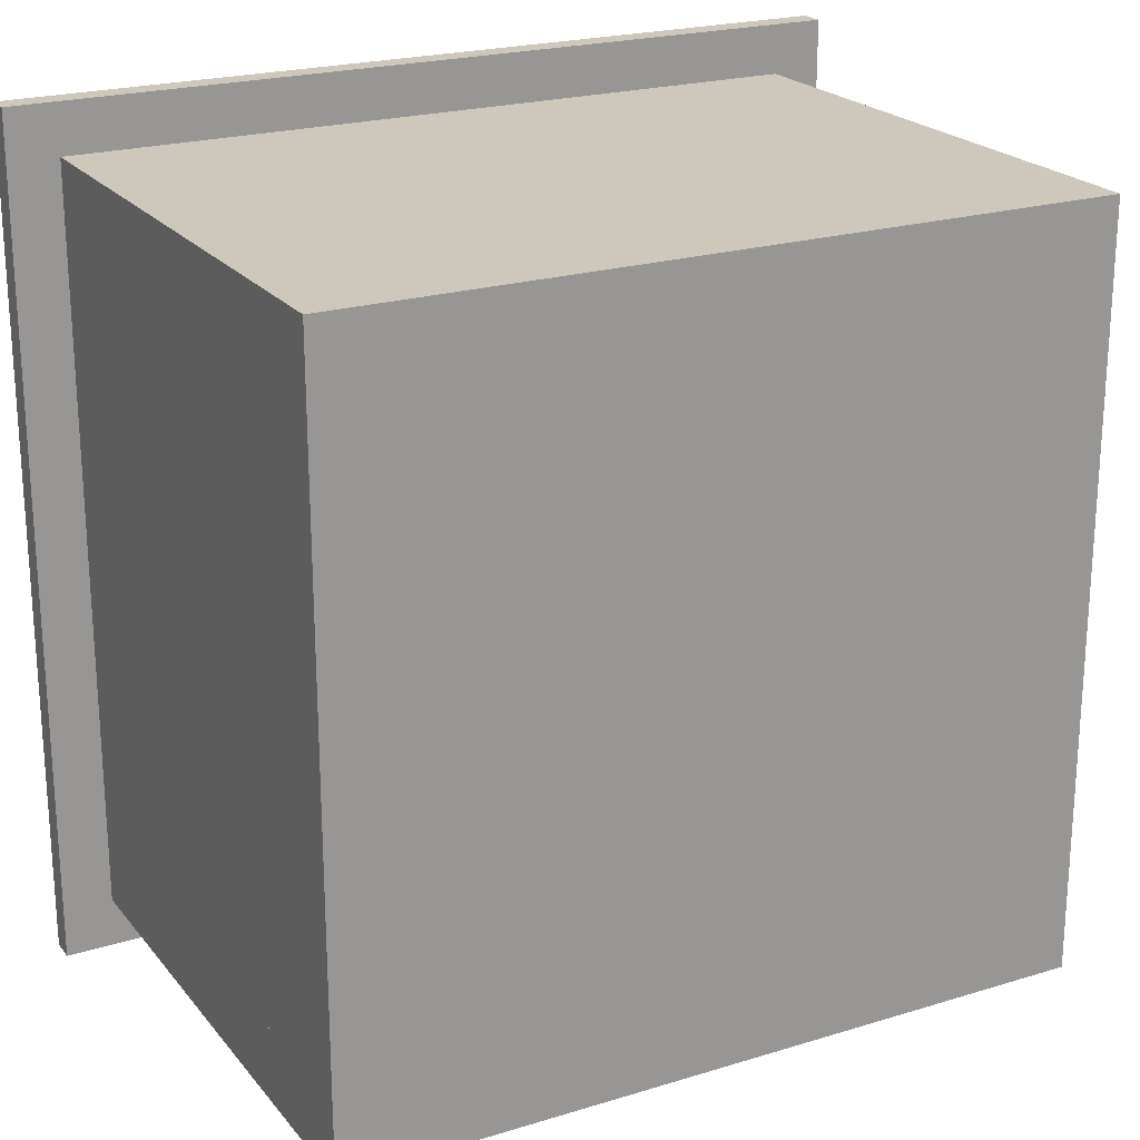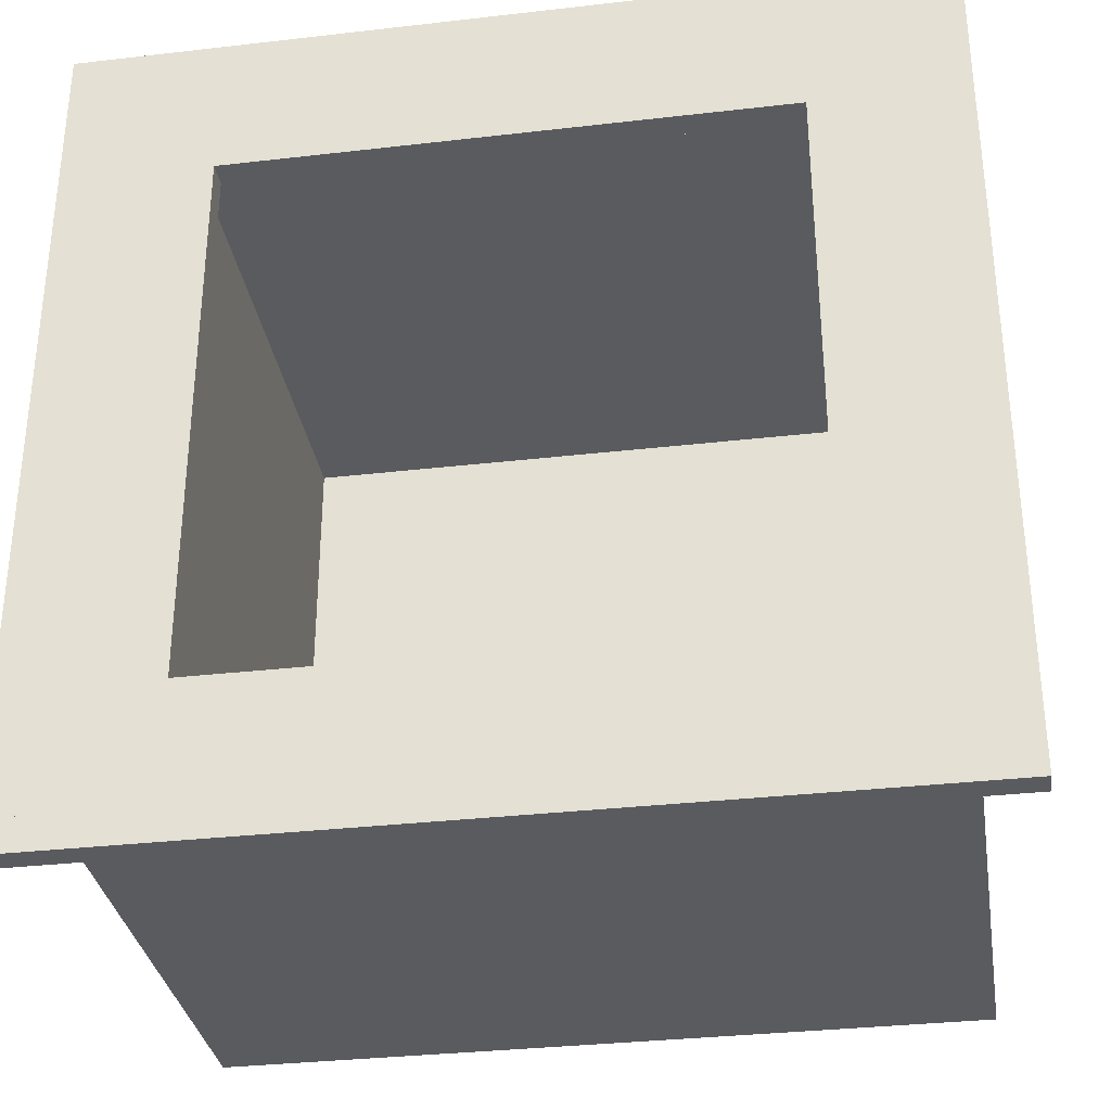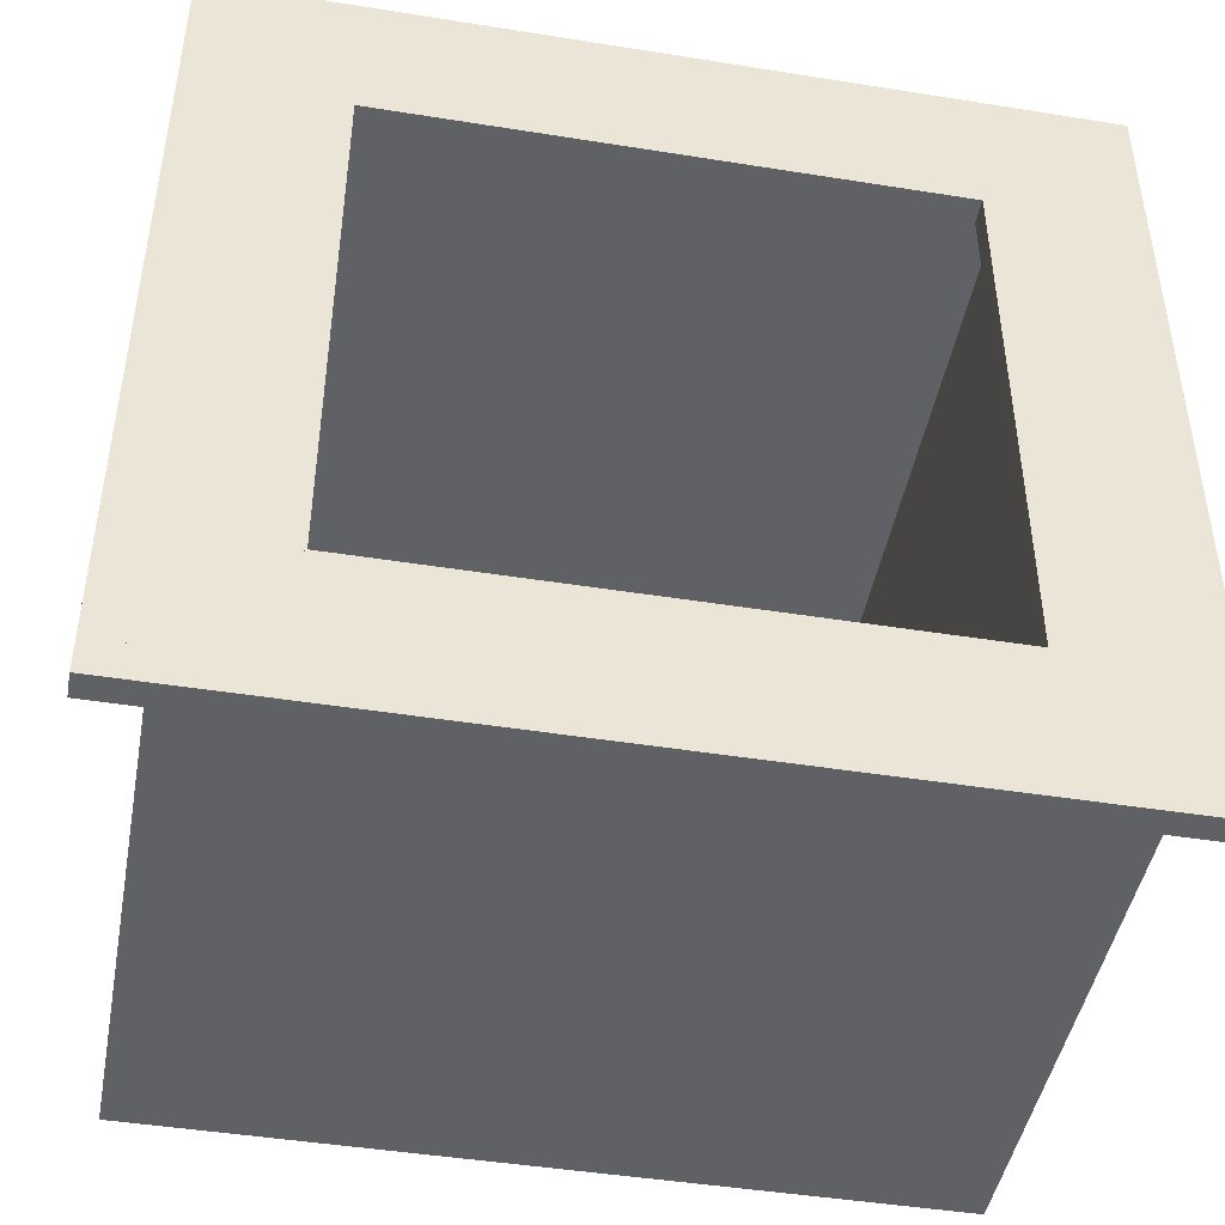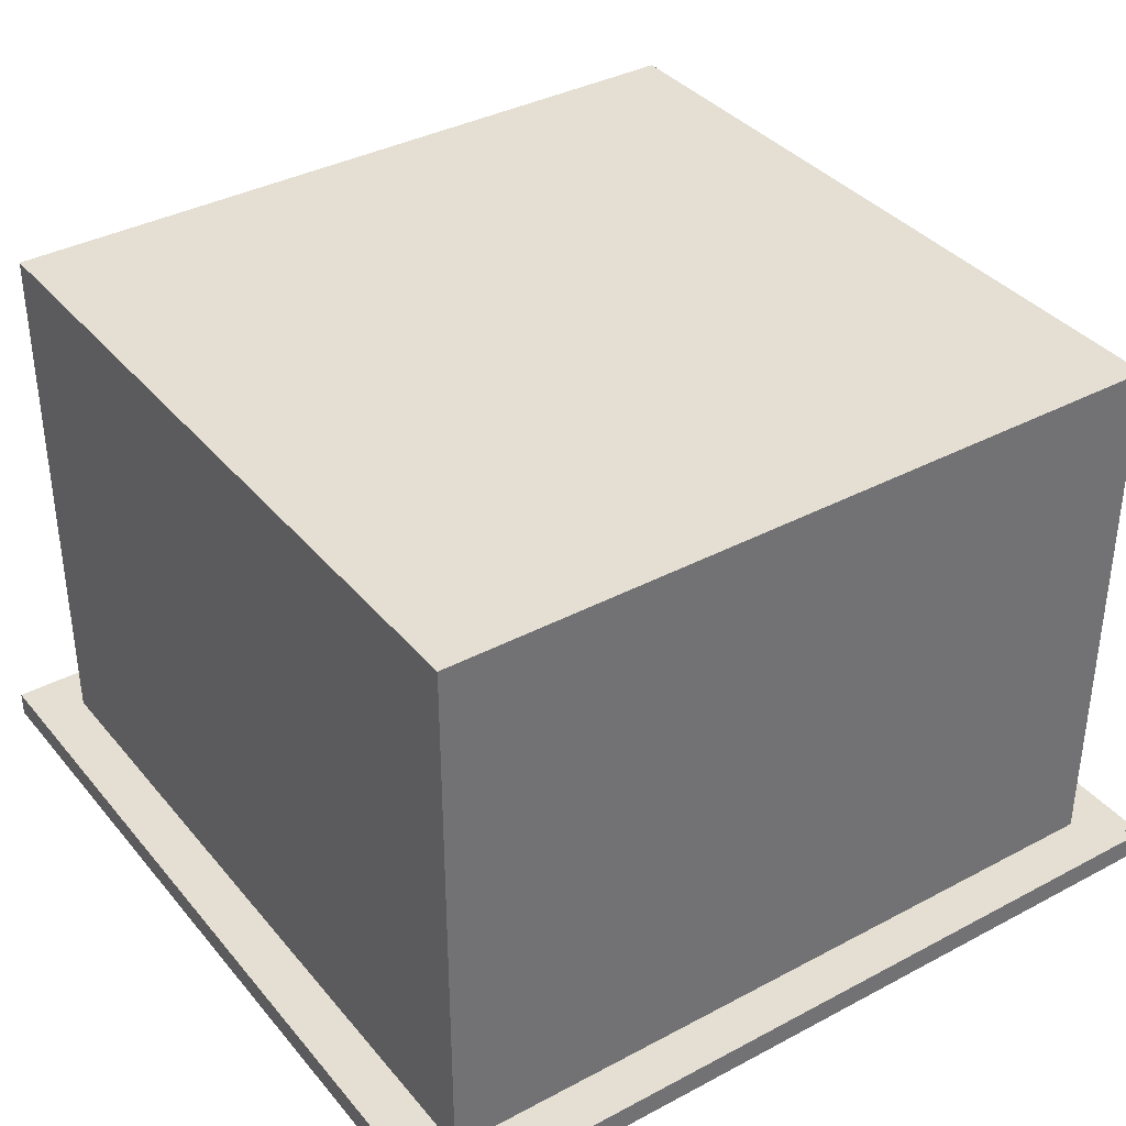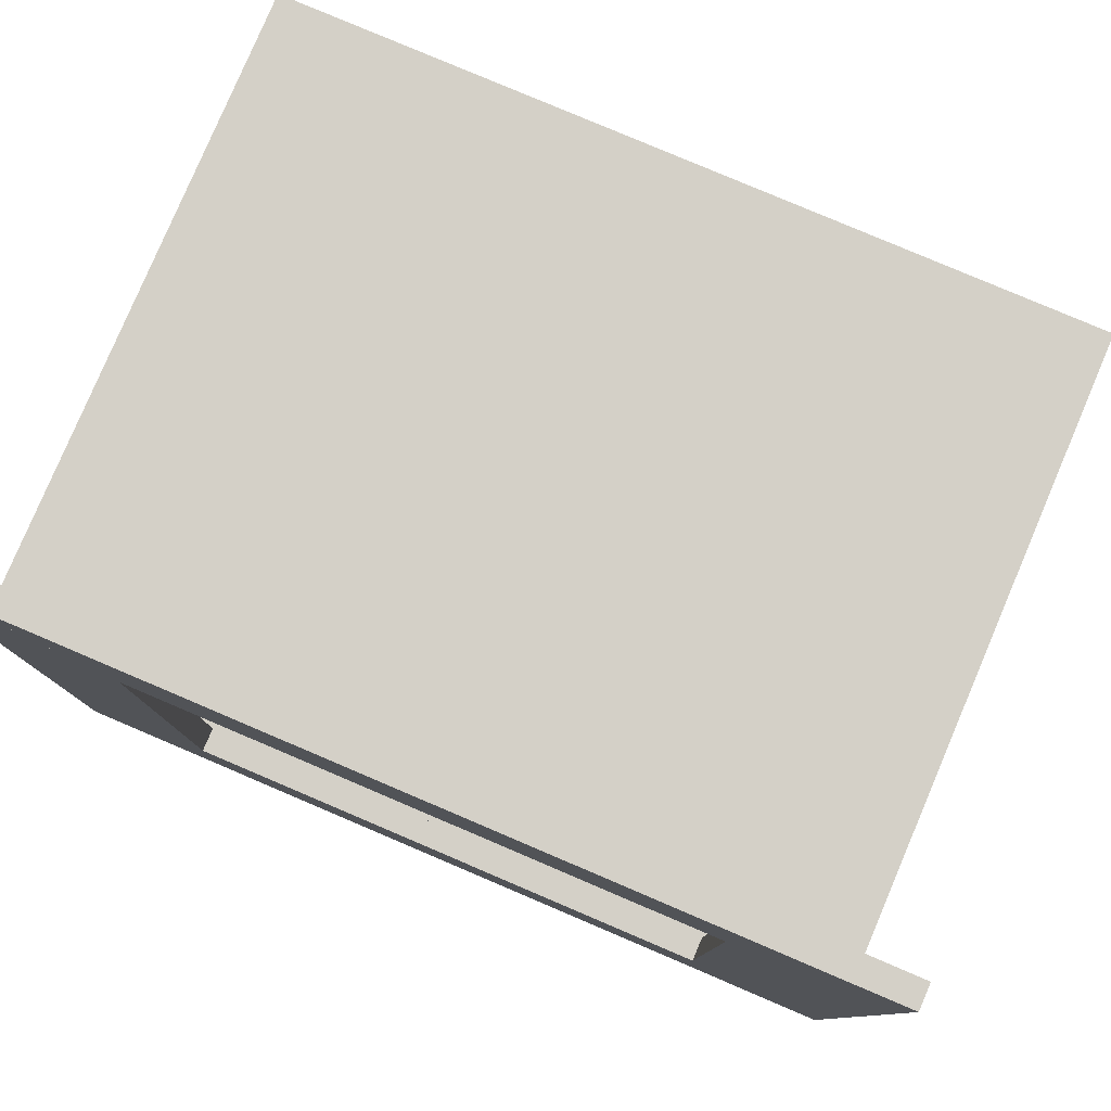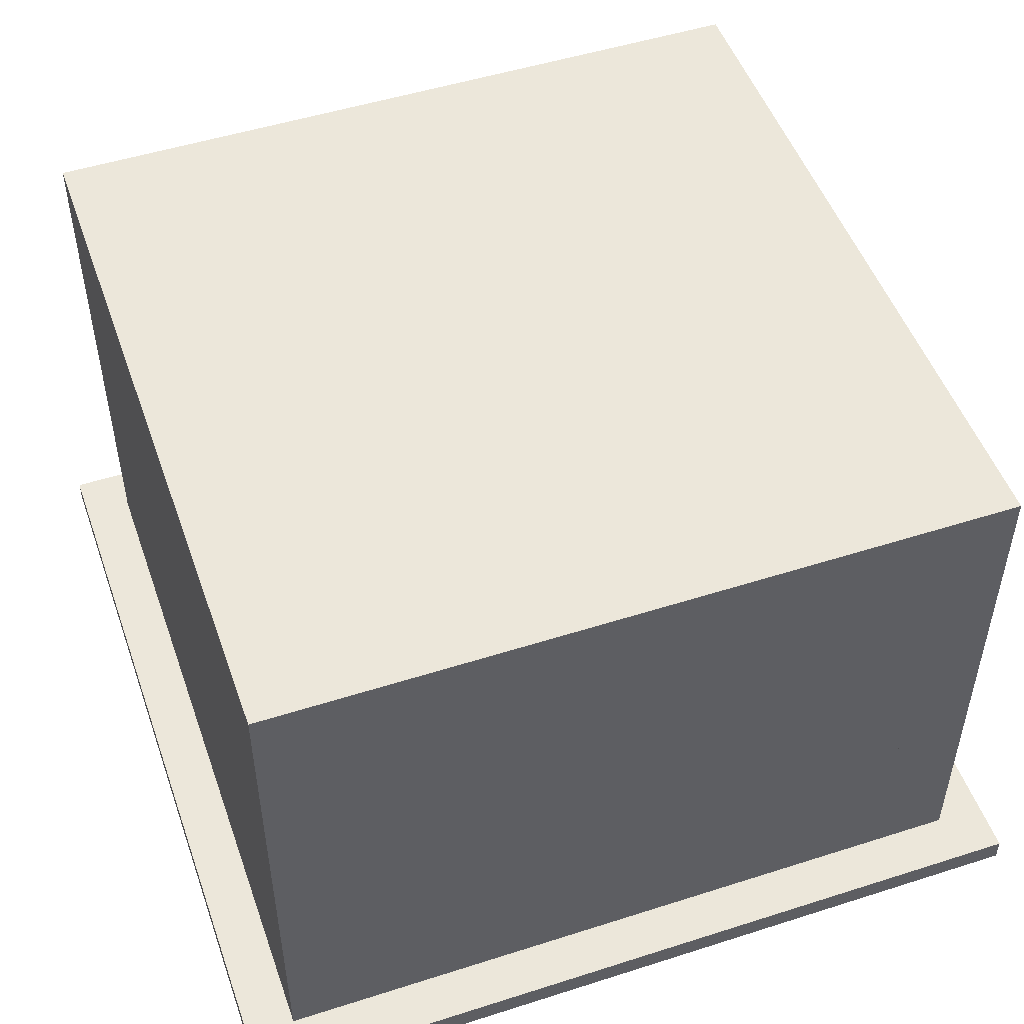
<metadata>
{"format":"obj","ext":"obj","renderer":"f3d","projection":"perspective","resolution":1024,"background":"white","views":[{"elev":22.0,"azim":151.9,"up":"+Z"},{"elev":-32.9,"azim":9.1,"up":"+Z"},{"elev":-45.6,"azim":-10.4,"up":"+Z"},{"elev":36.9,"azim":-124.5,"up":"+Y"},{"elev":79.9,"azim":23.1,"up":"+Z"},{"elev":50.4,"azim":-109.3,"up":"+Y"}]}
</metadata>
<code>
o mesh146952204
v 0.1499 0.1418 -0.15
v -0.1501 0.1416 -0.15
v -0.1501 0.1516 -0.15
v 0.1499 0.1518 -0.15
v -0.1501 0.1516 0.15
v -0.1501 0.1416 0.15
v 0.1499 0.1418 0.15
v 0.1499 0.1518 0.15
v 0.15 -0.06824 -0.12
v 0.12 -0.06826 -0.12
v 0.1199 0.1417 -0.12
v 0.1499 0.1418 -0.12
v 0.1199 0.1417 0.12
v 0.12 -0.06826 0.12
v 0.15 -0.06824 0.12
v 0.1499 0.1418 0.12
v 0.15 -0.06824 -0.15
v -0.15 -0.06843 -0.15
v -0.1501 0.1416 -0.15
v 0.1499 0.1418 -0.15
v -0.1501 0.1416 -0.12
v -0.15 -0.06843 -0.12
v 0.15 -0.06824 -0.12
v 0.1499 0.1418 -0.12
v 0.15 -0.06824 0.12
v -0.15 -0.06843 0.12
v -0.1501 0.1416 0.12
v 0.1499 0.1418 0.12
v -0.1501 0.1416 0.15
v -0.15 -0.06843 0.15
v 0.15 -0.06824 0.15
v 0.1499 0.1418 0.15
v -0.12 -0.06841 -0.12
v -0.15 -0.06843 -0.12
v -0.1501 0.1416 -0.12
v -0.1201 0.1416 -0.12
v -0.1501 0.1416 0.12
v -0.15 -0.06843 0.12
v -0.12 -0.06841 0.12
v -0.1201 0.1416 0.12
v 0.17 -0.07822 -0.17
v 0.11 -0.07826 -0.11
v 0.11 -0.06826 -0.11
v 0.17 -0.06822 -0.17
v 0.11 -0.06826 0.11
v 0.11 -0.07826 0.11
v 0.17 -0.07823 0.17
v 0.17 -0.06822 0.17
v 0.1701 -0.07822 -0.17
v -0.1699 -0.07844 -0.17
v -0.17 -0.06844 -0.17
v 0.17 -0.06822 -0.17
v -0.11 -0.0684 -0.11
v -0.11 -0.0784 -0.11
v 0.11 -0.07826 -0.11
v 0.11 -0.06826 -0.11
v -0.11 -0.0784 -0.11
v -0.17 -0.07844 -0.17
v -0.17 -0.06844 -0.17
v -0.11 -0.0684 -0.11
v -0.17 -0.06844 0.17
v -0.1699 -0.07844 0.17
v -0.11 -0.0784 0.11
v -0.11 -0.0684 0.11
v 0.11 -0.07826 0.11
v -0.11 -0.0784 0.11
v -0.11 -0.0684 0.11
v 0.11 -0.06826 0.11
v -0.17 -0.06844 0.17
v -0.1699 -0.07844 0.17
v 0.1701 -0.07823 0.17
v 0.17 -0.06822 0.17
f 41 42 43 44
f 45 46 47 48
f 43 45 48 44
f 47 46 42 41
f 48 47 41 44
f 42 46 45 43
f 49 50 51 52
f 53 54 55 56
f 51 53 56 52
f 55 54 50 49
f 56 55 49 52
f 50 54 53 51
f 57 58 59 60
f 61 62 63 64
f 59 61 64 60
f 63 62 58 57
f 64 63 57 60
f 58 62 61 59
f 65 66 67 68
f 69 70 71 72
f 67 69 72 68
f 71 70 66 65
f 72 71 65 68
f 66 70 69 67
f 1 2 3 4
f 5 6 7 8
f 3 5 8 4
f 7 6 2 1
f 8 7 1 4
f 2 6 5 3
f 9 10 11 12
f 13 14 15 16
f 11 13 16 12
f 15 14 10 9
f 16 15 9 12
f 10 14 13 11
f 17 18 19 20
f 21 22 23 24
f 19 21 24 20
f 23 22 18 17
f 24 23 17 20
f 18 22 21 19
f 25 26 27 28
f 29 30 31 32
f 27 29 32 28
f 31 30 26 25
f 32 31 25 28
f 26 30 29 27
f 33 34 35 36
f 37 38 39 40
f 35 37 40 36
f 39 38 34 33
f 40 39 33 36
f 34 38 37 35

</code>
